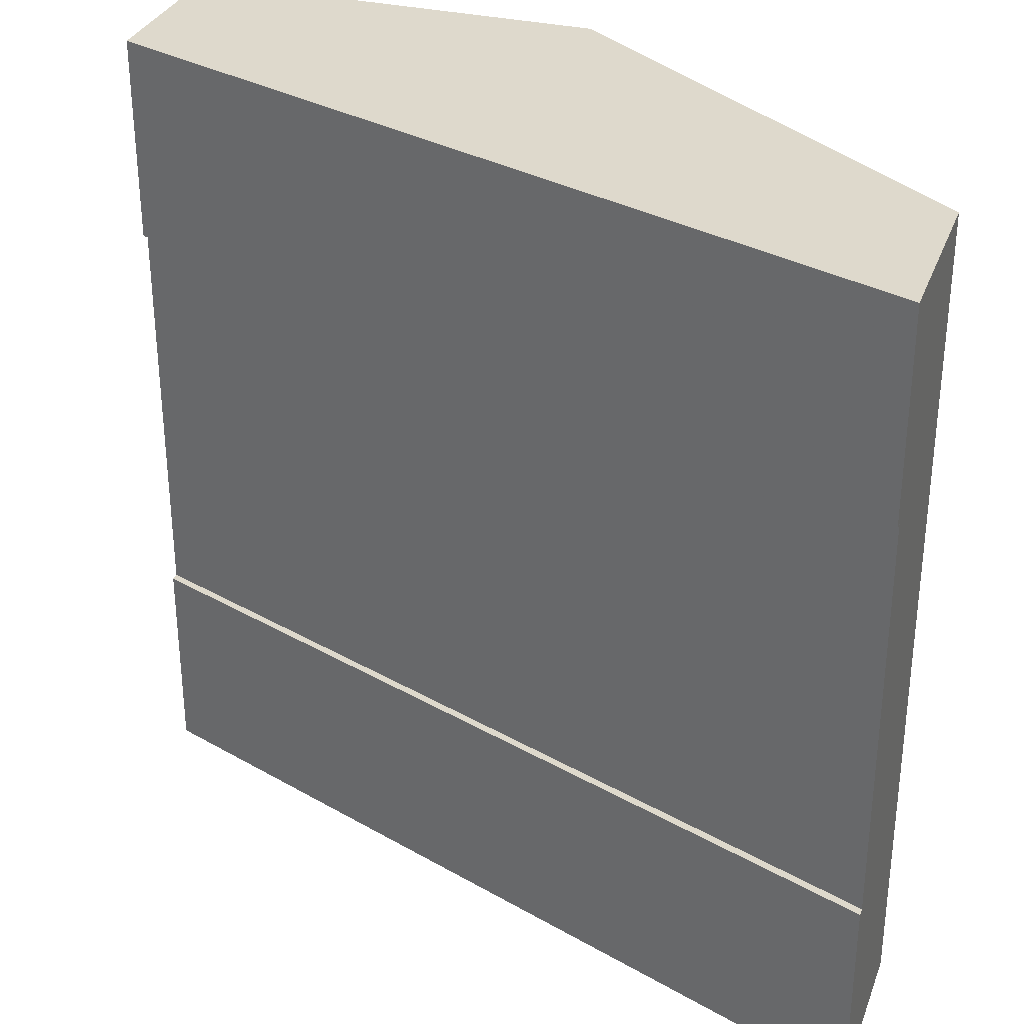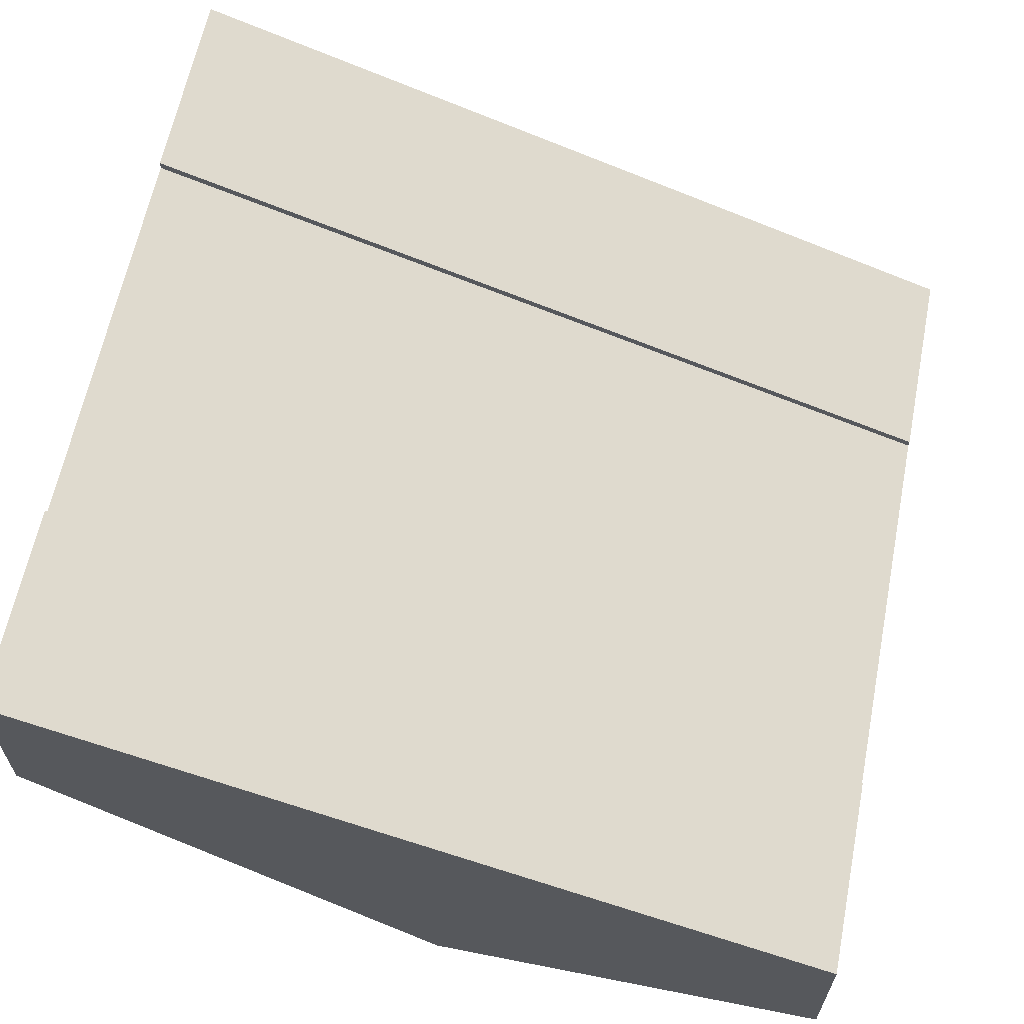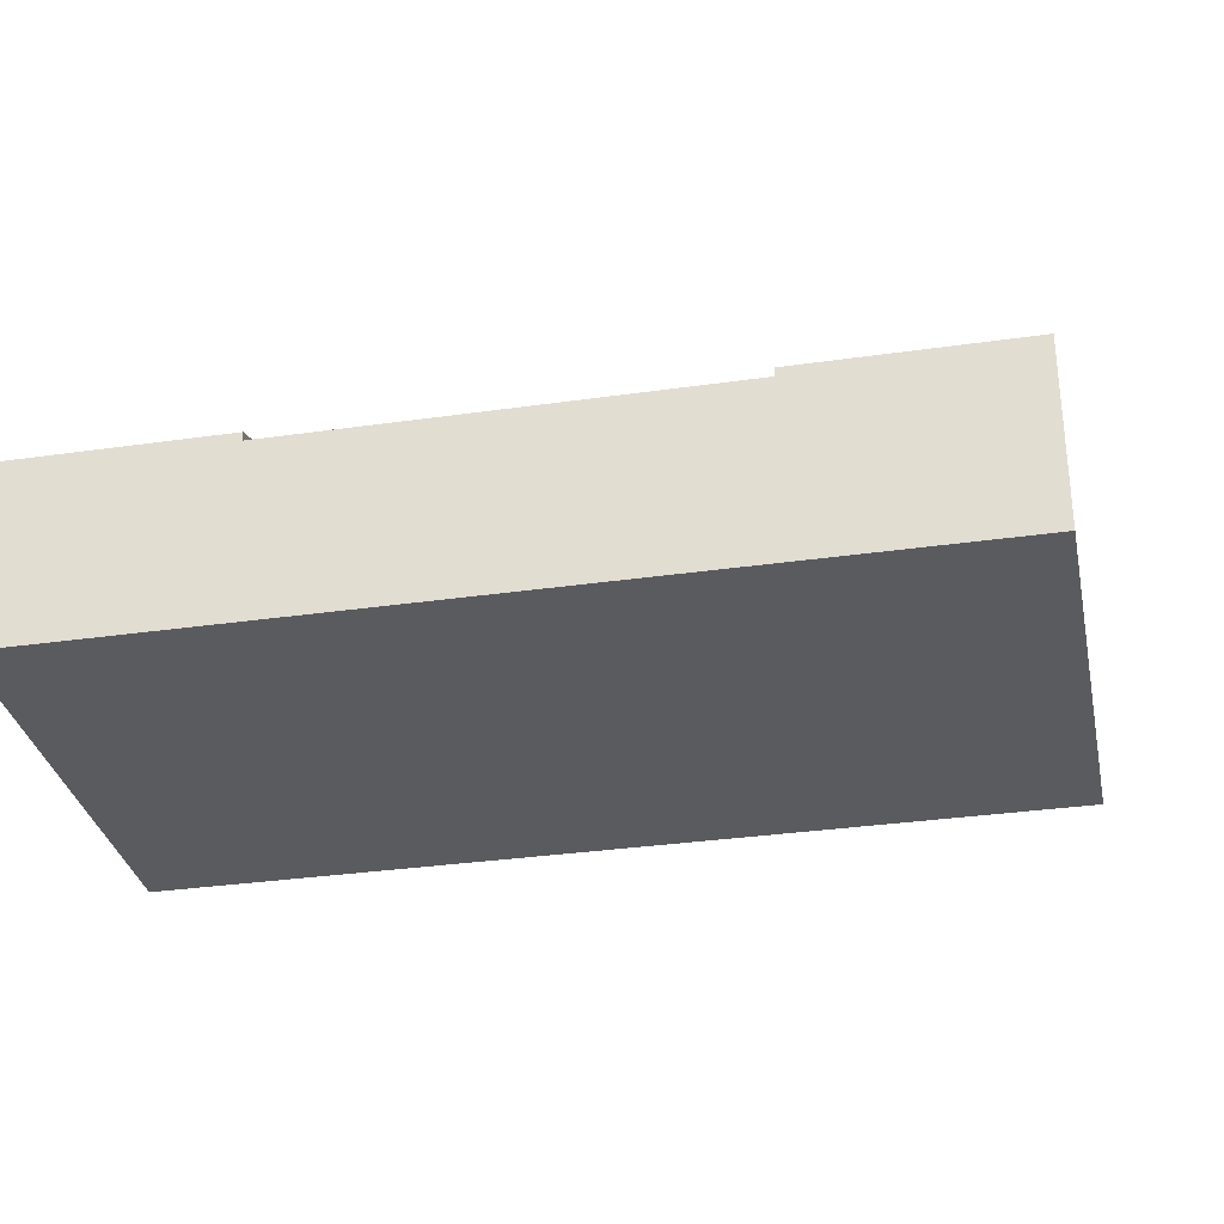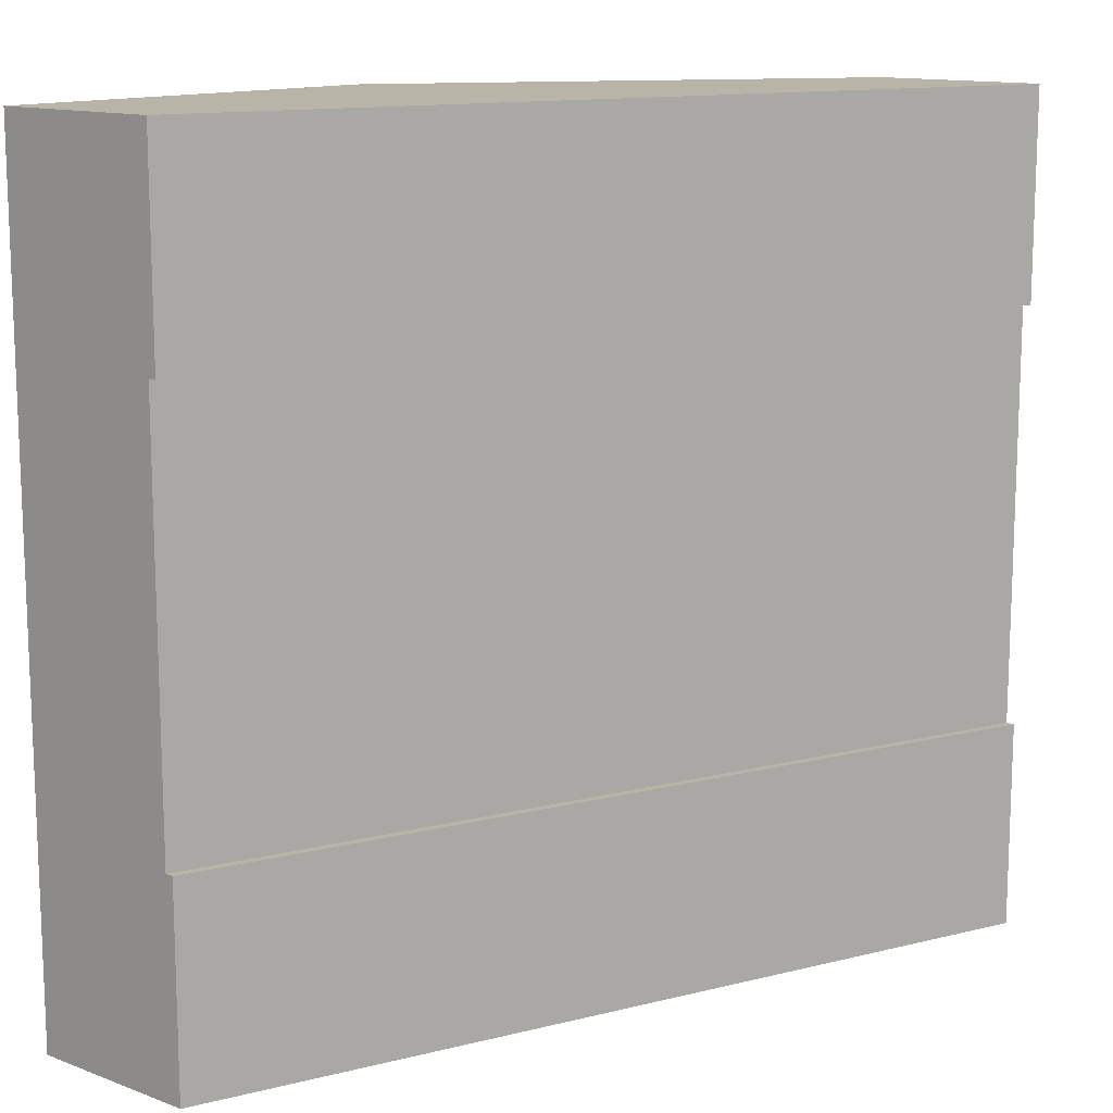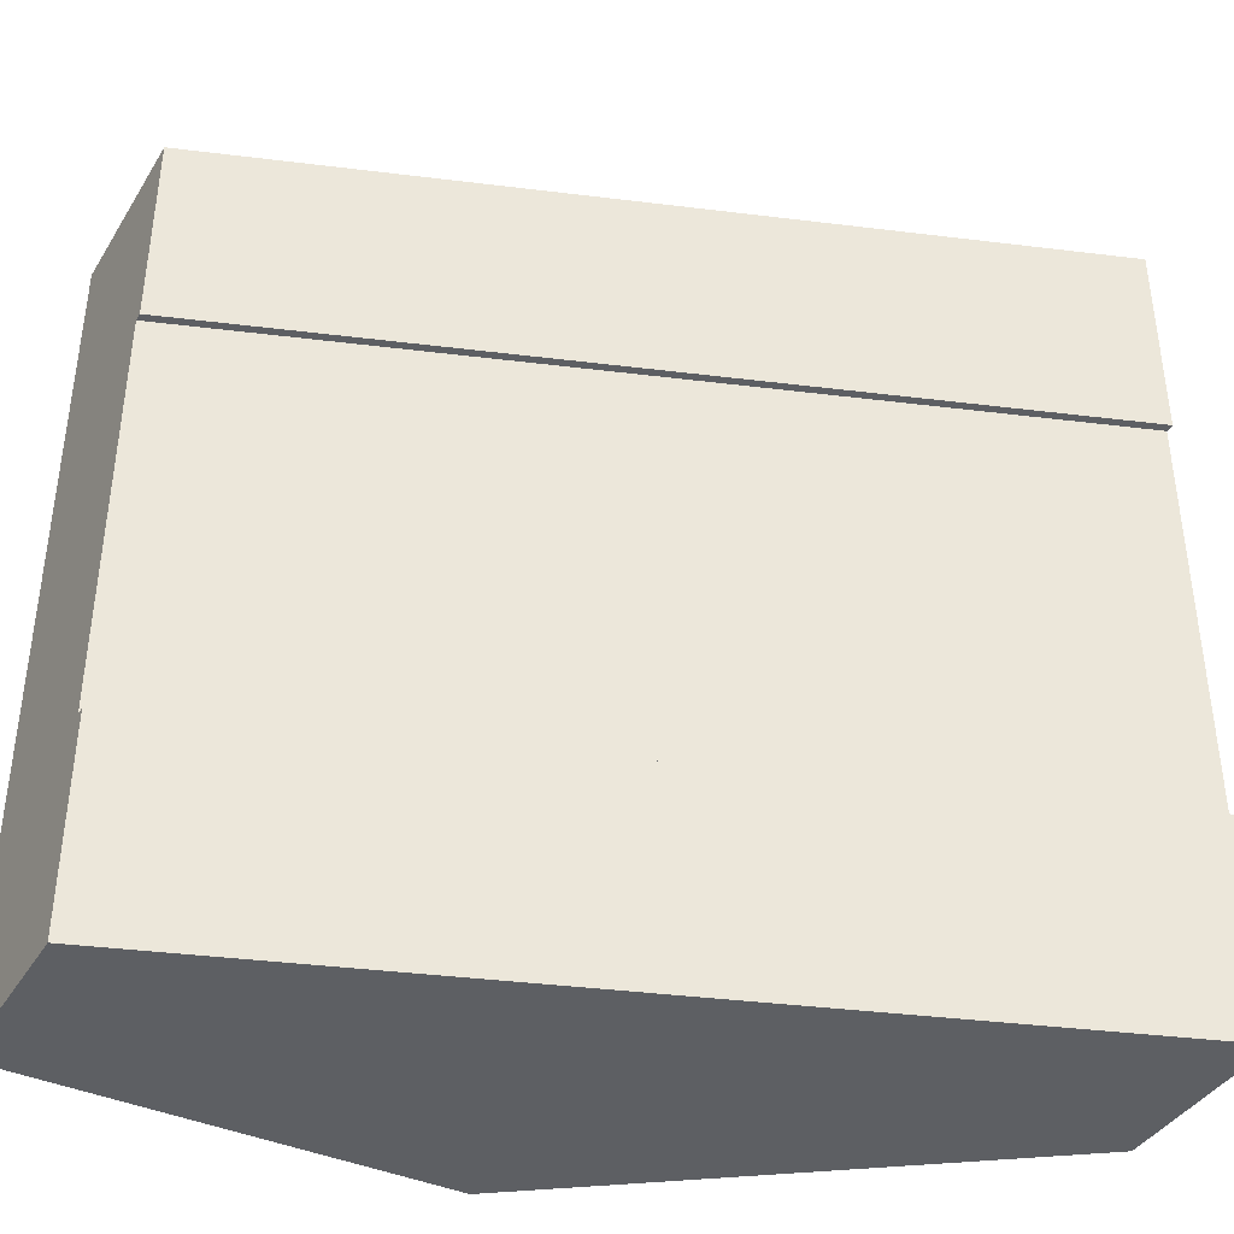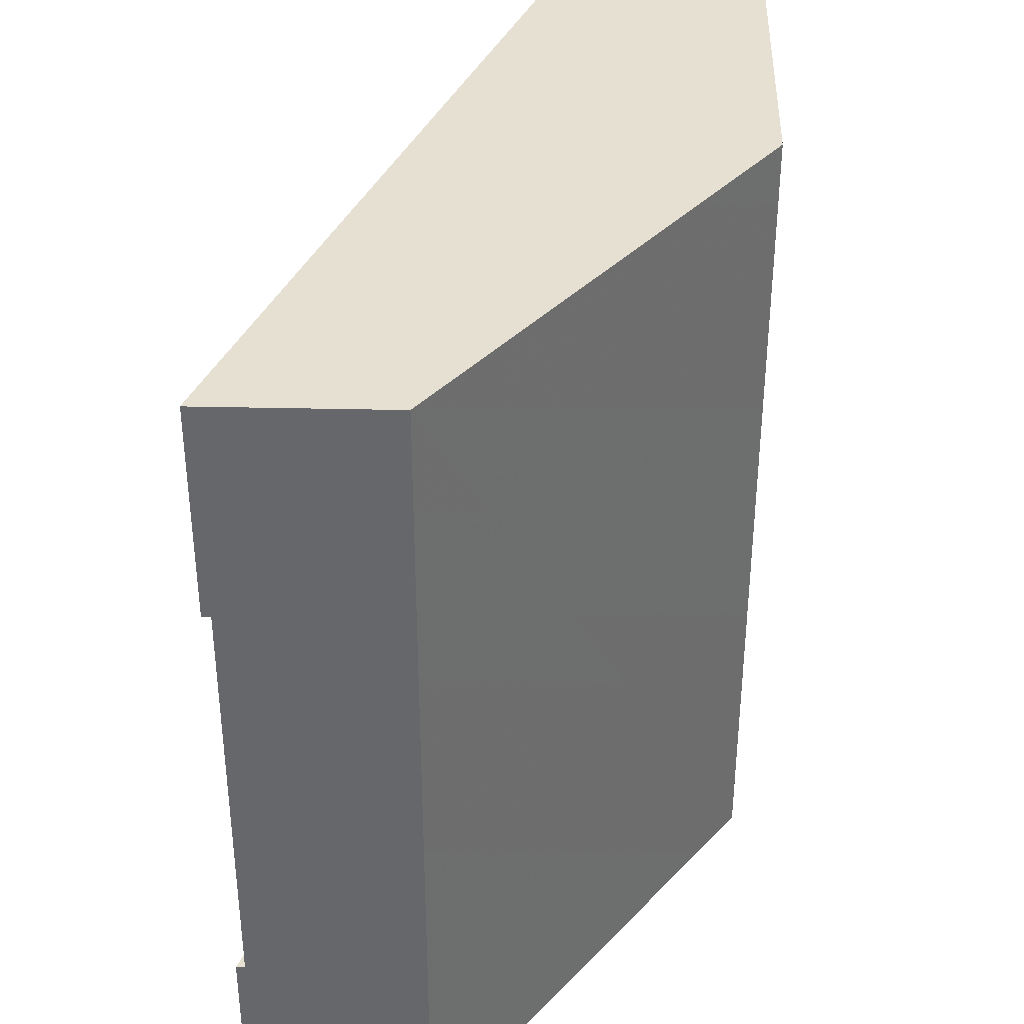
<metadata>
{"format":"obj","ext":"obj","renderer":"f3d","projection":"perspective","resolution":1024,"background":"white","views":[{"elev":31.9,"azim":-161.3,"up":"+Z"},{"elev":62.7,"azim":11.3,"up":"+Y"},{"elev":-32.1,"azim":101.4,"up":"+Y"},{"elev":13.1,"azim":130.2,"up":"+Z"},{"elev":-40.0,"azim":151.2,"up":"+Z"},{"elev":37.6,"azim":-88.4,"up":"+Z"}]}
</metadata>
<code>
v 1 0.2 0.25
v 0 0.5667 0.25
v 0 0.5667 0.75
v 1 0.2 0.75
v 1 0.21 0.25
v 0 0.5767 0.25
v 1 0.1 0.25
v 1 0.1 0.75
v 1 0.21 0.75
v 1 0.21 1
v 1 0 1
v 1 0 0
v 1 0.21 0
v 0 0.5767 0.75
v 0 0.4667 0.75
v 0 0.4667 0.25
v 0 0.5767 0
v 0 0.3667 0
v 0 0.3667 1
v 0 0.5767 1
v 0.5 0 0
v 0.5 0 1
g Mesh1 Group1 Model
f 2 4 1
f 2 3 4
f 5 2 1
f 5 6 2
f 10 4 9
f 11 12 8
f 11 8 4
f 11 4 10
f 13 5 1
f 13 1 7
f 7 8 12
f 13 7 12
f 4 7 1
f 4 8 7
f 3 9 4
f 3 14 9
f 17 2 6
f 18 19 16
f 18 16 2
f 18 2 17
f 20 14 3
f 20 3 15
f 15 16 19
f 20 15 19
f 2 15 3
f 2 16 15
f 6 13 17
f 6 5 13
f 13 18 17
f 13 21 18
f 13 12 21
f 19 21 22
f 19 18 21
f 20 19 22
f 20 22 10
f 22 11 10
f 21 11 22
f 21 12 11
f 9 20 10
f 9 14 20

</code>
